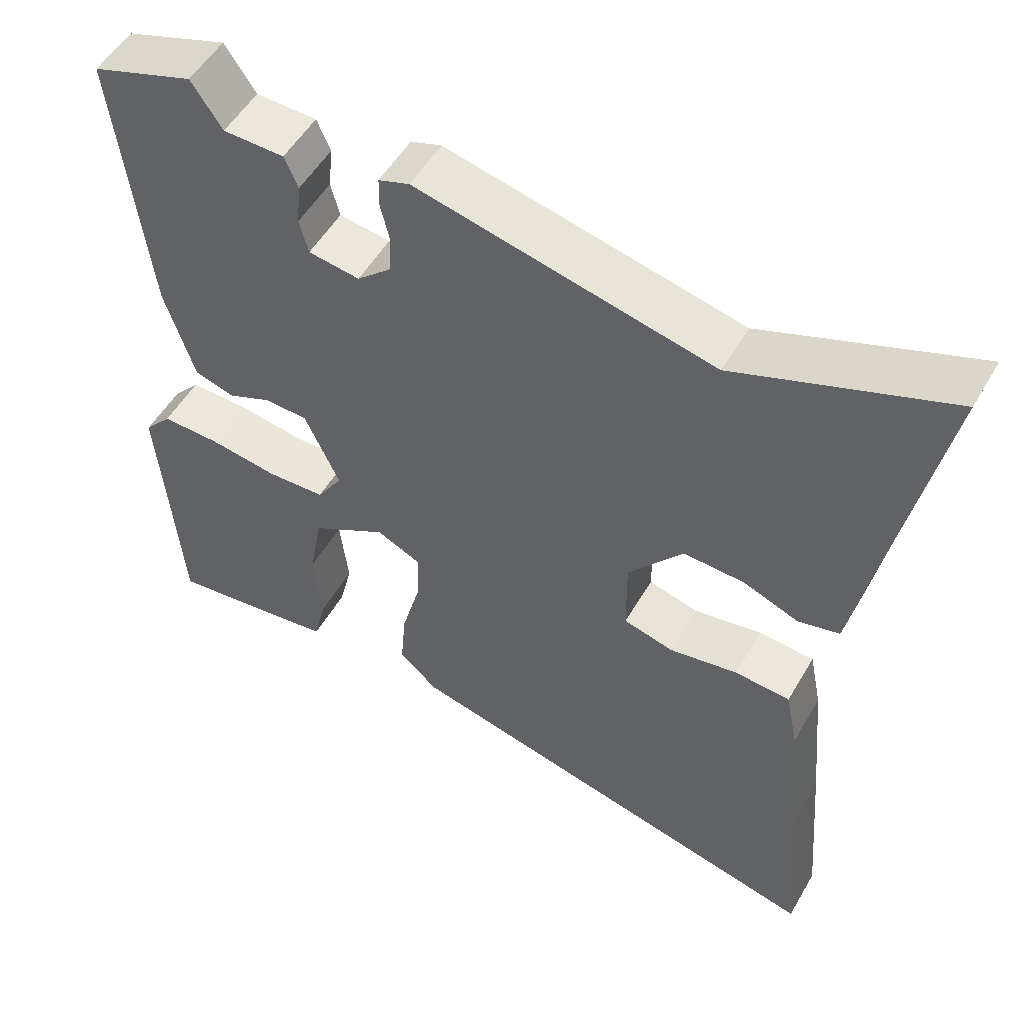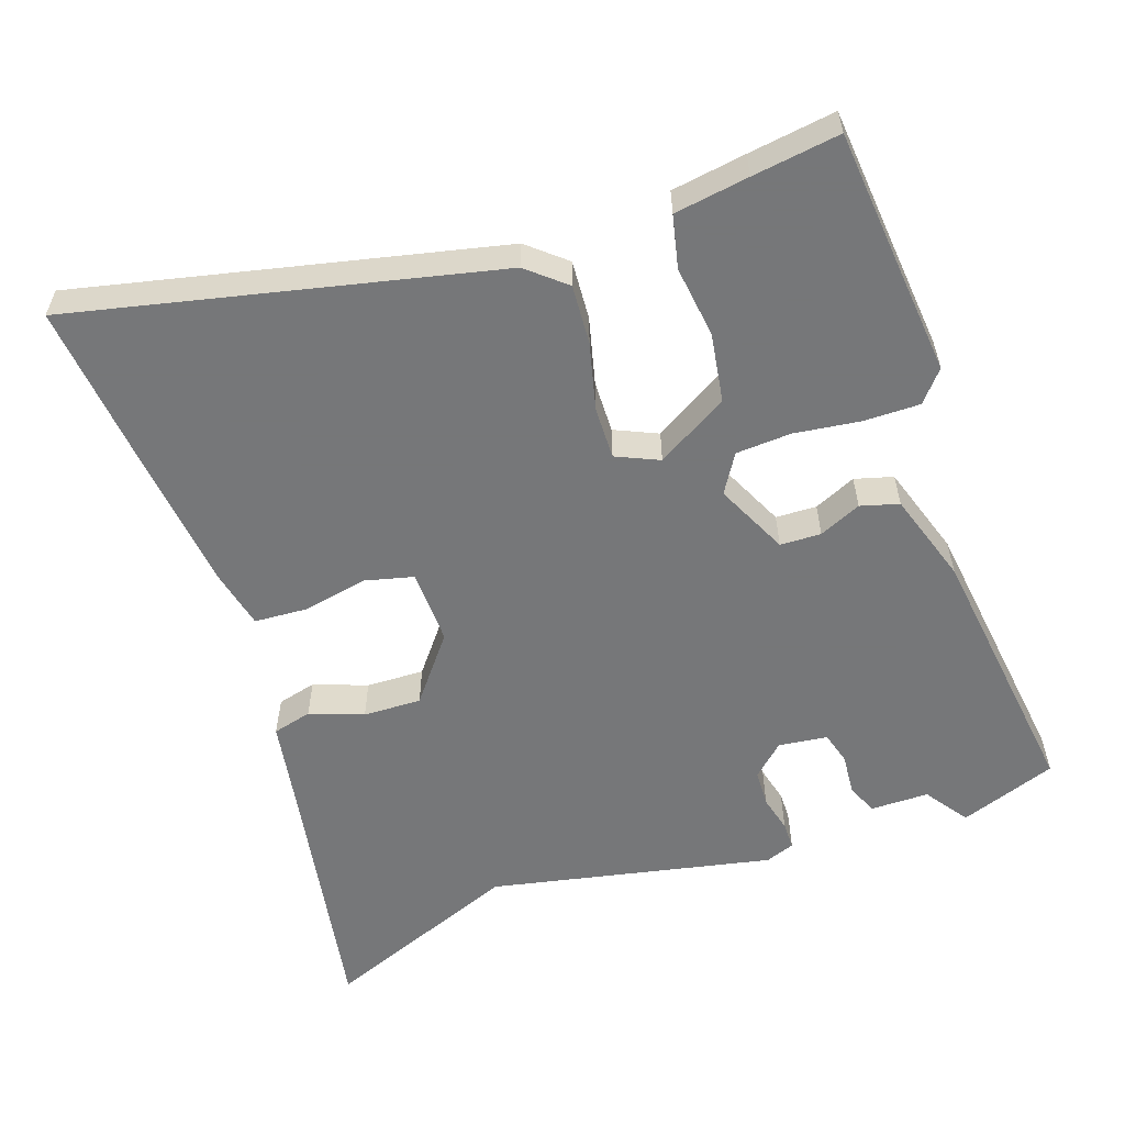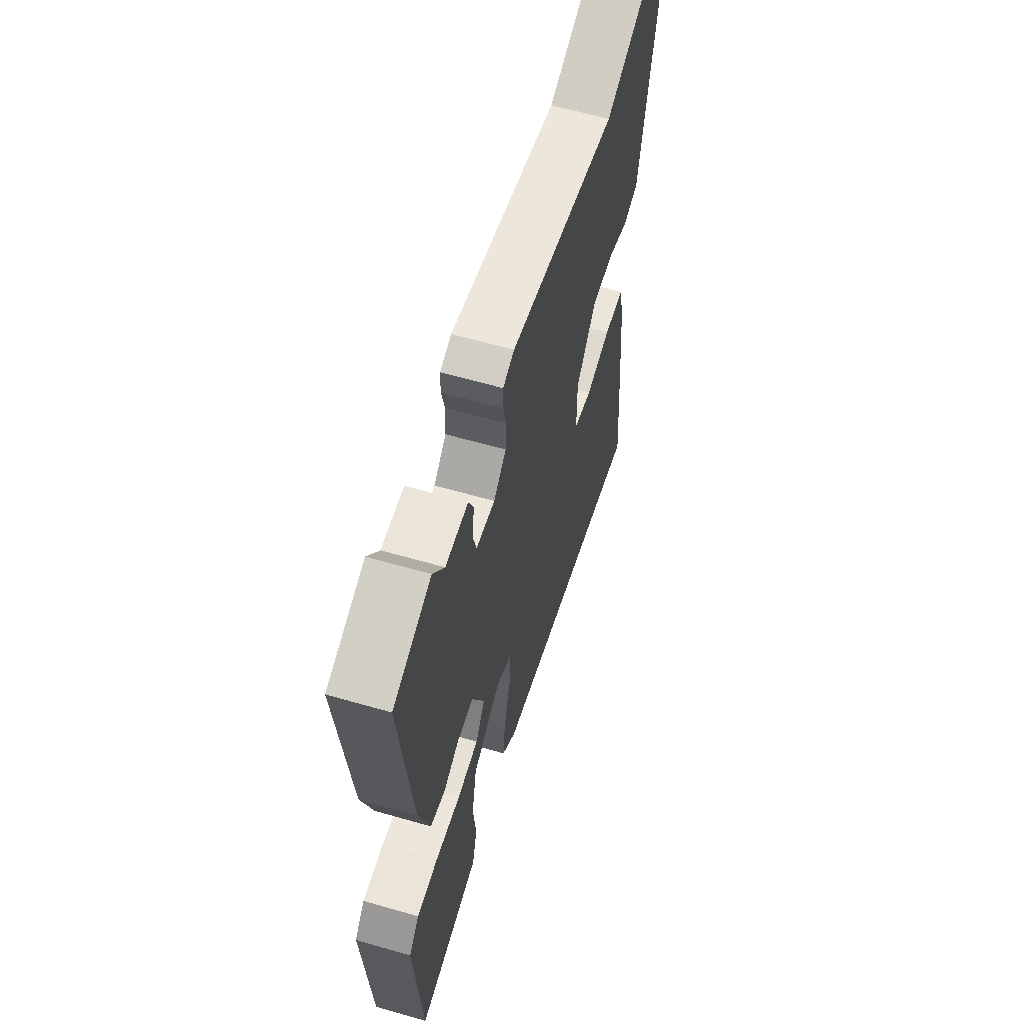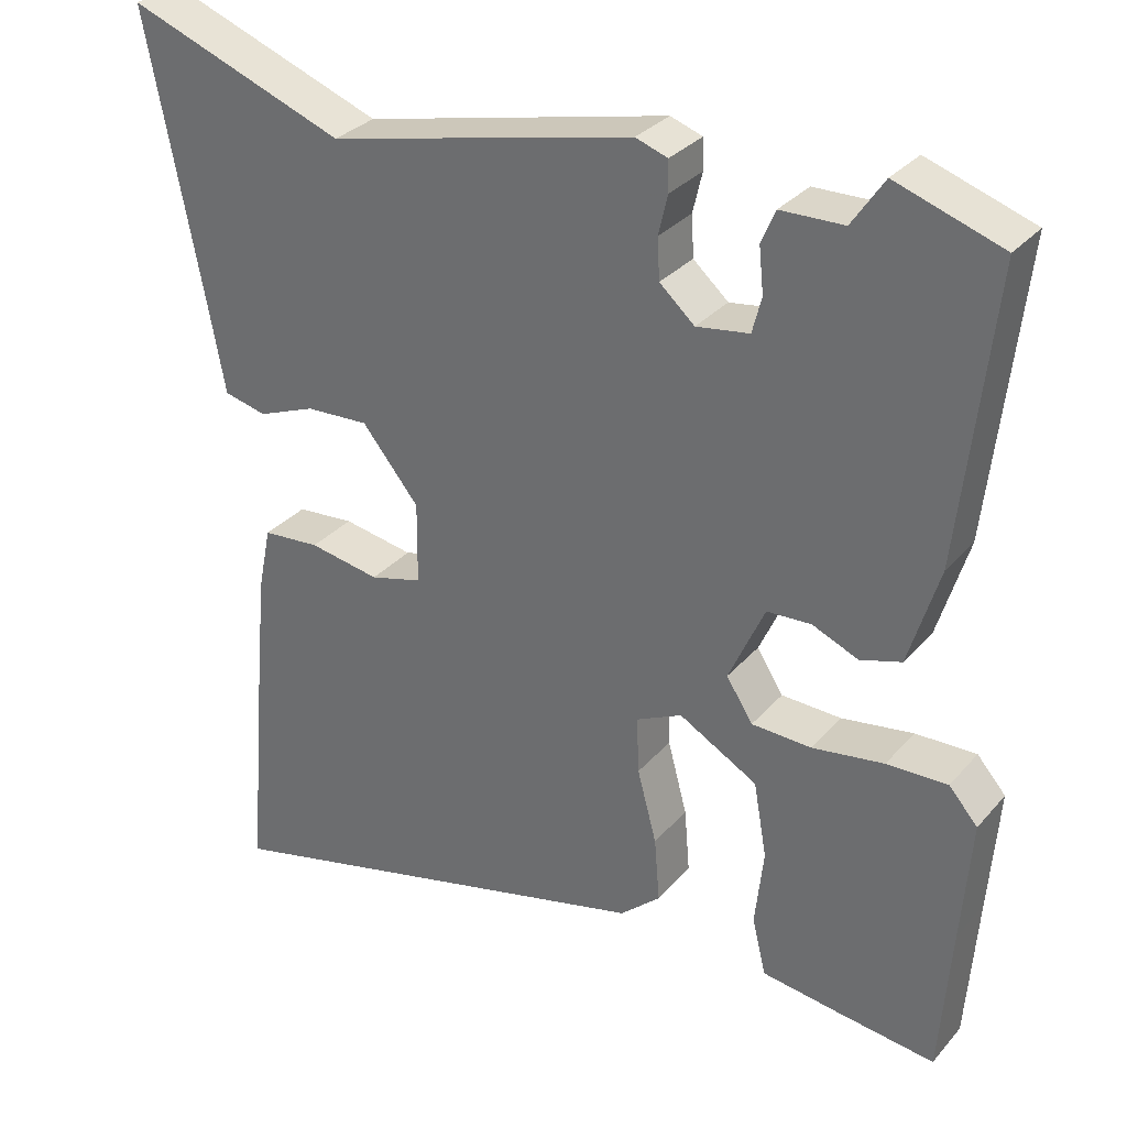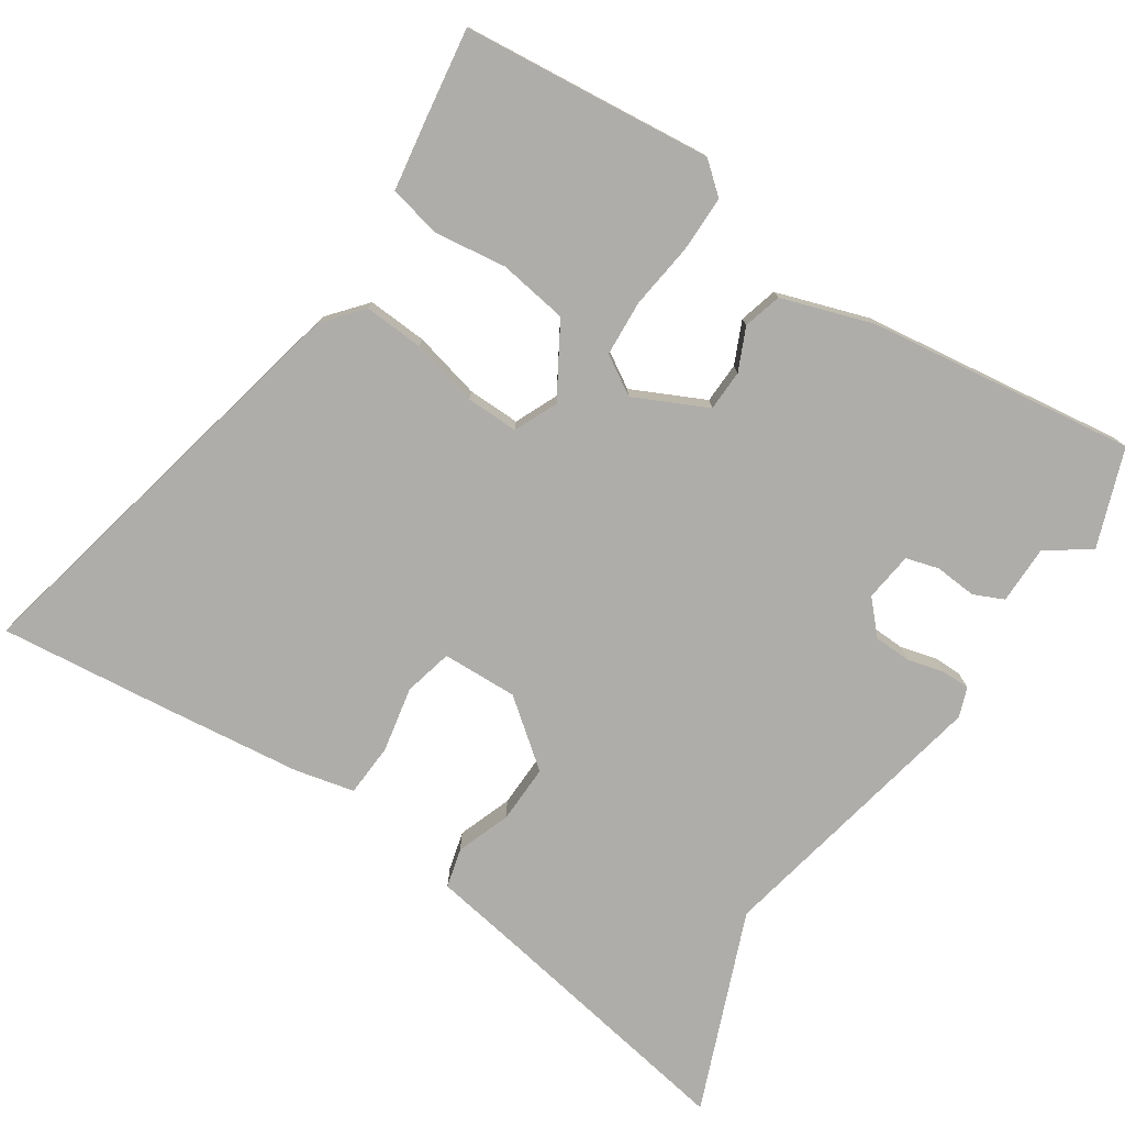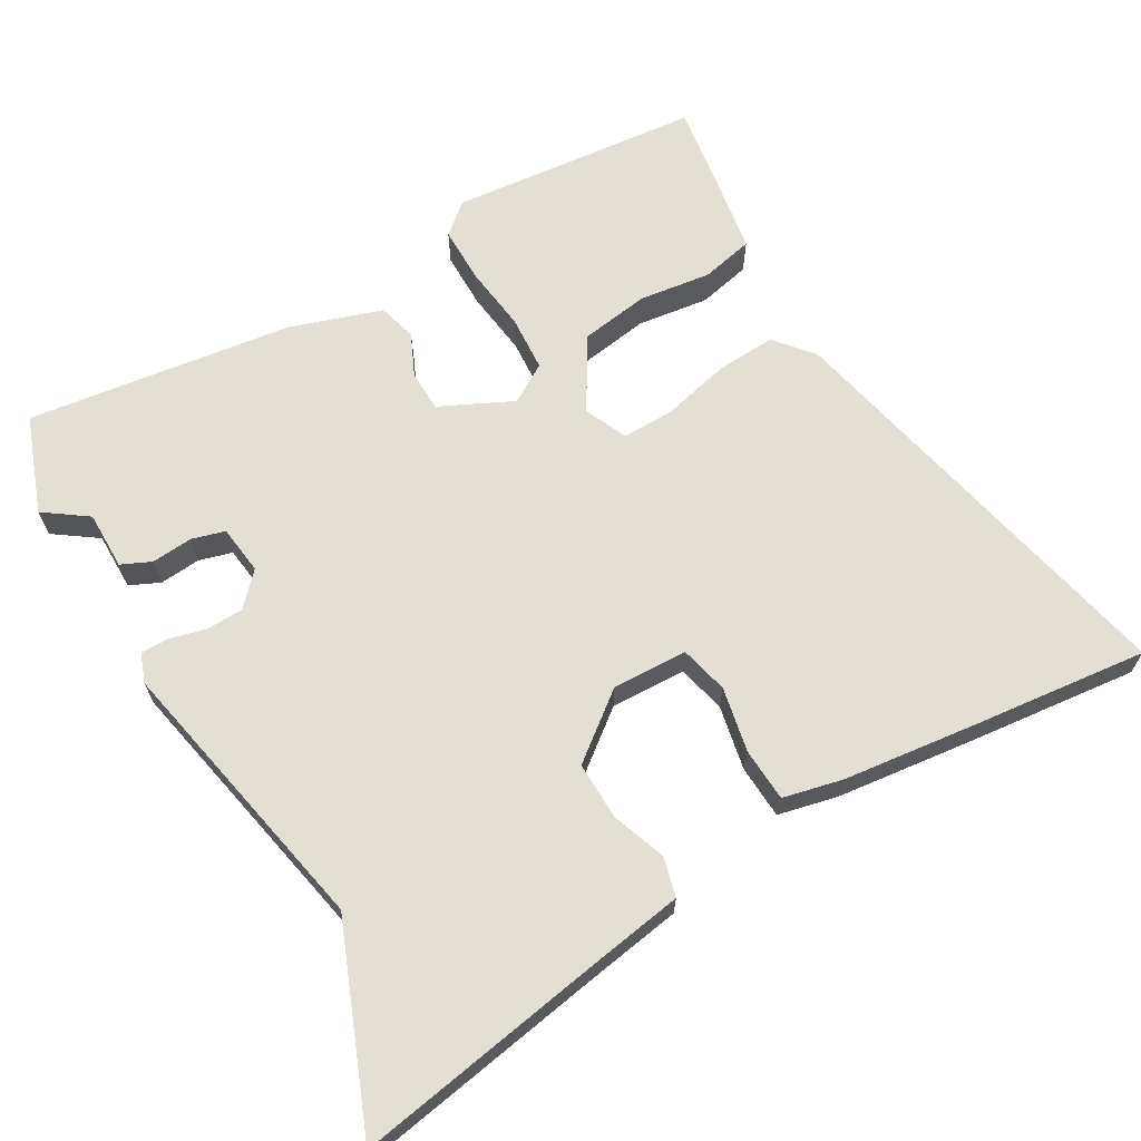
<metadata>
{"format":"obj","ext":"obj","renderer":"f3d","projection":"perspective","resolution":1024,"background":"white","views":[{"elev":52.8,"azim":29.6,"up":"+Z"},{"elev":-57.1,"azim":-159.8,"up":"+Y"},{"elev":61.2,"azim":-73.6,"up":"+Z"},{"elev":31.2,"azim":-146.7,"up":"+Z"},{"elev":-77.2,"azim":-122.1,"up":"+Y"},{"elev":66.3,"azim":61.4,"up":"+Y"}]}
</metadata>
<code>
v 0.492 0.07 -0.399
v 0.512 0.07 -0.639
v -0.071 0.07 -0.495
v -0.123 0.07 -0.449
v -0.116 0.07 -0.366
v -0.091 0.07 -0.273
v -0.088 0.07 -0.2
v -0.147 0.07 -0.172
v -0.248 0.07 -0.229
v -0.265 0.07 -0.325
v -0.254 0.07 -0.425
v -0.272 0.07 -0.498
v -0.376 0.07 -0.512
v -0.498 0.07 -0.527
v -0.512 0.07 -0.336
v -0.524 0.07 -0.178
v -0.487 0.07 -0.136
v -0.409 0.07 -0.138
v -0.317 0.07 -0.152
v -0.24 0.07 -0.149
v -0.206 0.07 -0.096
v -0.252 0.07 0.006
v -0.309 0.07 0.009
v -0.368 0.07 -0.016
v -0.421 0.07 0
v -0.46 0.07 0.128
v -0.501 0.07 0.5
v -0.365 0.07 0.546
v -0.324 0.07 0.485
v -0.243 0.07 0.483
v -0.225 0.07 0.441
v -0.231 0.07 0.383
v -0.219 0.07 0.337
v -0.151 0.07 0.327
v -0.106 0.07 0.367
v -0.103 0.07 0.419
v -0.115 0.07 0.47
v -0.114 0.07 0.509
v -0.073 0.07 0.523
v 0.32 0.07 0.433
v 0.6 0.07 0.537
v 0.53 0.07 0.181
v 0.507 0.07 0.059
v 0.452 0.07 0.046
v 0.378 0.07 0.075
v 0.297 0.07 0.079
v 0.224 0.07 -0.01
v 0.225 0.07 -0.115
v 0.292 0.07 -0.133
v 0.383 0.07 -0.117
v 0.457 0.07 -0.123
v 0.474 0.07 -0.206
v 0.492 0 -0.399
v 0.512 0 -0.639
v -0.071 0 -0.495
v -0.123 0 -0.449
v -0.116 0 -0.366
v -0.091 0 -0.273
v -0.088 0 -0.2
v -0.147 0 -0.172
v -0.248 0 -0.229
v -0.265 0 -0.325
v -0.254 0 -0.425
v -0.272 0 -0.498
v -0.376 0 -0.512
v -0.498 0 -0.527
v -0.512 0 -0.336
v -0.524 0 -0.178
v -0.487 0 -0.136
v -0.409 0 -0.138
v -0.317 0 -0.152
v -0.24 0 -0.149
v -0.206 0 -0.096
v -0.252 0 0.006
v -0.309 0 0.009
v -0.368 0 -0.016
v -0.421 0 0
v -0.46 0 0.128
v -0.501 0 0.5
v -0.365 0 0.546
v -0.324 0 0.485
v -0.243 0 0.483
v -0.225 0 0.441
v -0.231 0 0.383
v -0.219 0 0.337
v -0.151 0 0.327
v -0.106 0 0.367
v -0.103 0 0.419
v -0.115 0 0.47
v -0.114 0 0.509
v -0.073 0 0.523
v 0.32 0 0.433
v 0.6 0 0.537
v 0.53 0 0.181
v 0.507 0 0.059
v 0.452 0 0.046
v 0.378 0 0.075
v 0.297 0 0.079
v 0.224 0 -0.01
v 0.225 0 -0.115
v 0.292 0 -0.133
v 0.383 0 -0.117
v 0.457 0 -0.123
v 0.474 0 -0.206
f 49 50 51 52
f 48 49 52 1
f 42 43 44 45
f 40 41 42 45
f 40 45 46
f 39 40 46 47
f 36 37 38 39
f 35 36 39 47
f 29 30 31 32
f 29 32 33
f 26 27 28 29
f 26 29 33
f 23 24 25 26
f 22 23 26 33
f 21 22 33 34
f 16 17 18 19
f 15 16 19 20
f 14 15 20
f 13 14 20
f 10 11 12 13
f 9 10 13 20
f 8 9 20 21
f 3 4 5 6
f 3 6 7
f 48 1 2 3
f 48 3 7
f 34 35 47 48
f 21 34 48
f 7 8 21 48
f 104 103 102 101
f 53 104 101 100
f 97 96 95 94
f 97 94 93 92
f 98 97 92
f 99 98 92 91
f 91 90 89 88
f 99 91 88 87
f 84 83 82 81
f 85 84 81
f 81 80 79 78
f 85 81 78
f 78 77 76 75
f 85 78 75 74
f 86 85 74 73
f 71 70 69 68
f 72 71 68 67
f 72 67 66
f 72 66 65
f 65 64 63 62
f 72 65 62 61
f 73 72 61 60
f 58 57 56 55
f 59 58 55
f 55 54 53 100
f 59 55 100
f 100 99 87 86
f 100 86 73
f 100 73 60 59
f 1 53 54 2
f 2 54 55 3
f 3 55 56 4
f 4 56 57 5
f 5 57 58 6
f 6 58 59 7
f 7 59 60 8
f 8 60 61 9
f 9 61 62 10
f 10 62 63 11
f 11 63 64 12
f 12 64 65 13
f 13 65 66 14
f 14 66 67 15
f 15 67 68 16
f 16 68 69 17
f 17 69 70 18
f 18 70 71 19
f 19 71 72 20
f 20 72 73 21
f 21 73 74 22
f 22 74 75 23
f 23 75 76 24
f 24 76 77 25
f 25 77 78 26
f 26 78 79 27
f 27 79 80 28
f 28 80 81 29
f 29 81 82 30
f 30 82 83 31
f 31 83 84 32
f 32 84 85 33
f 33 85 86 34
f 34 86 87 35
f 35 87 88 36
f 36 88 89 37
f 37 89 90 38
f 38 90 91 39
f 39 91 92 40
f 40 92 93 41
f 41 93 94 42
f 42 94 95 43
f 43 95 96 44
f 44 96 97 45
f 45 97 98 46
f 46 98 99 47
f 47 99 100 48
f 48 100 101 49
f 49 101 102 50
f 50 102 103 51
f 51 103 104 52
f 52 104 53 1

</code>
